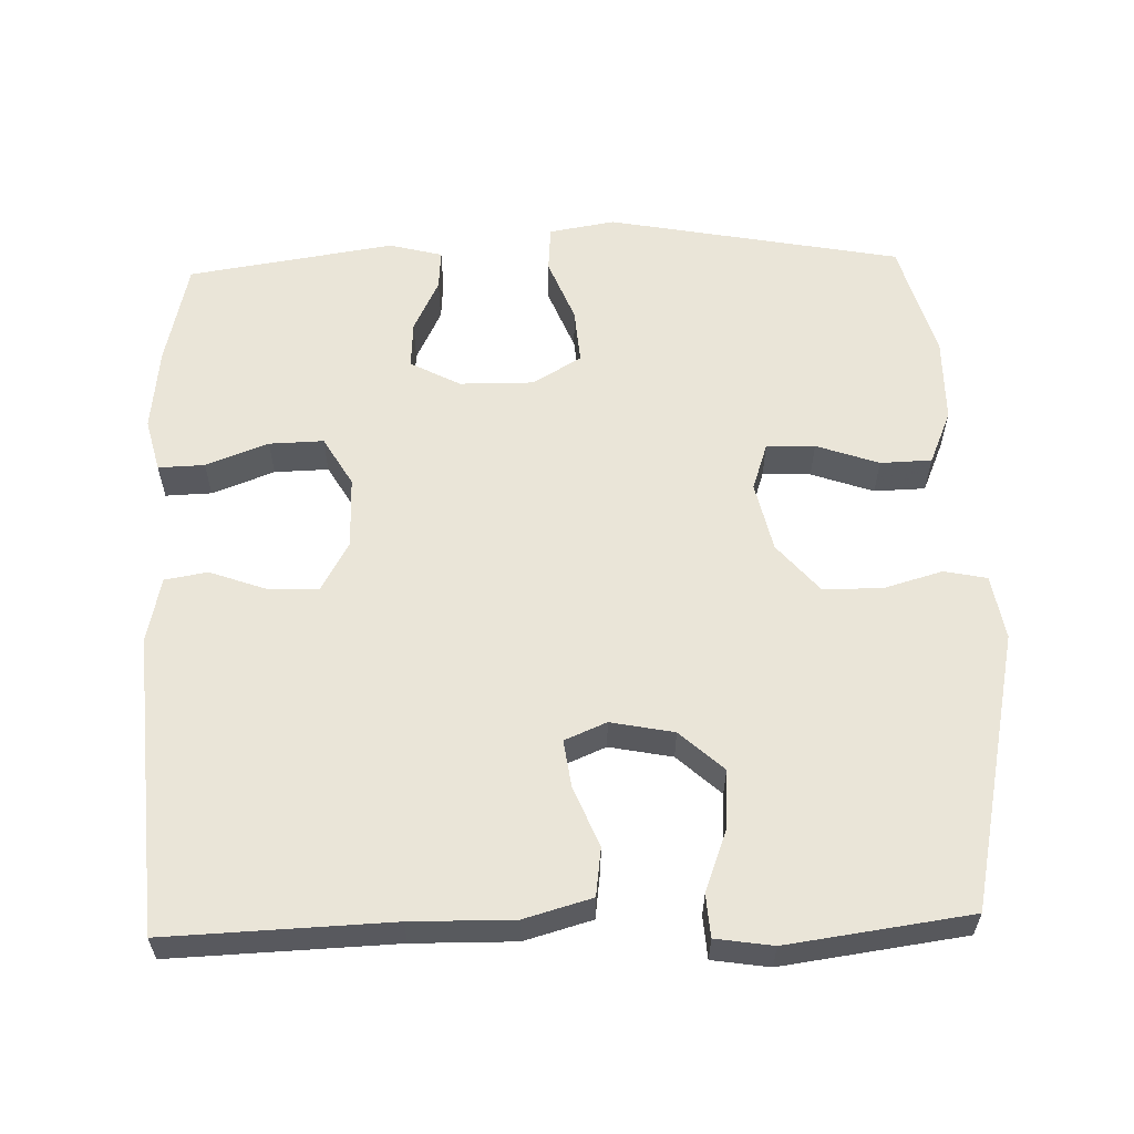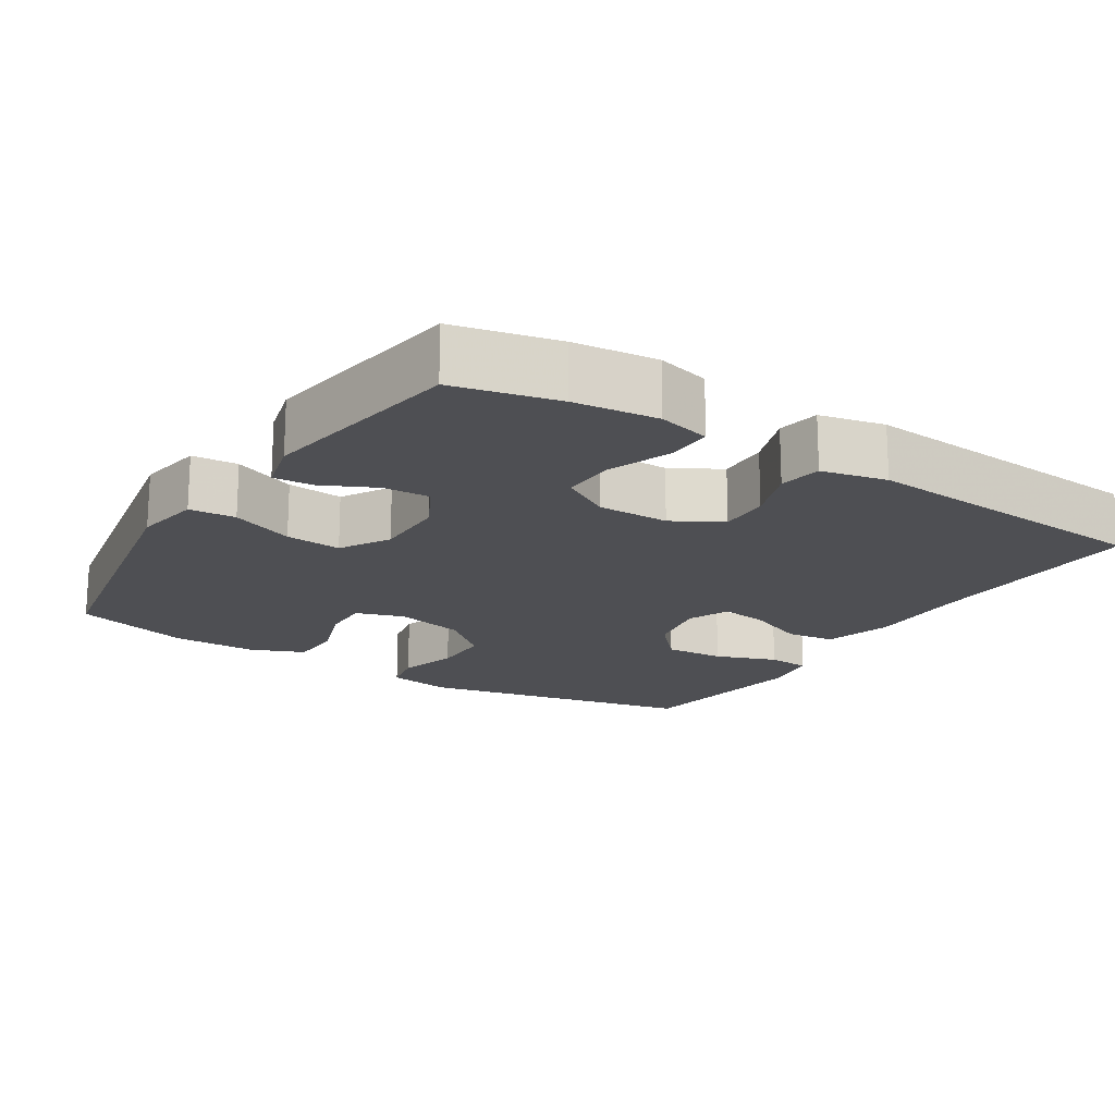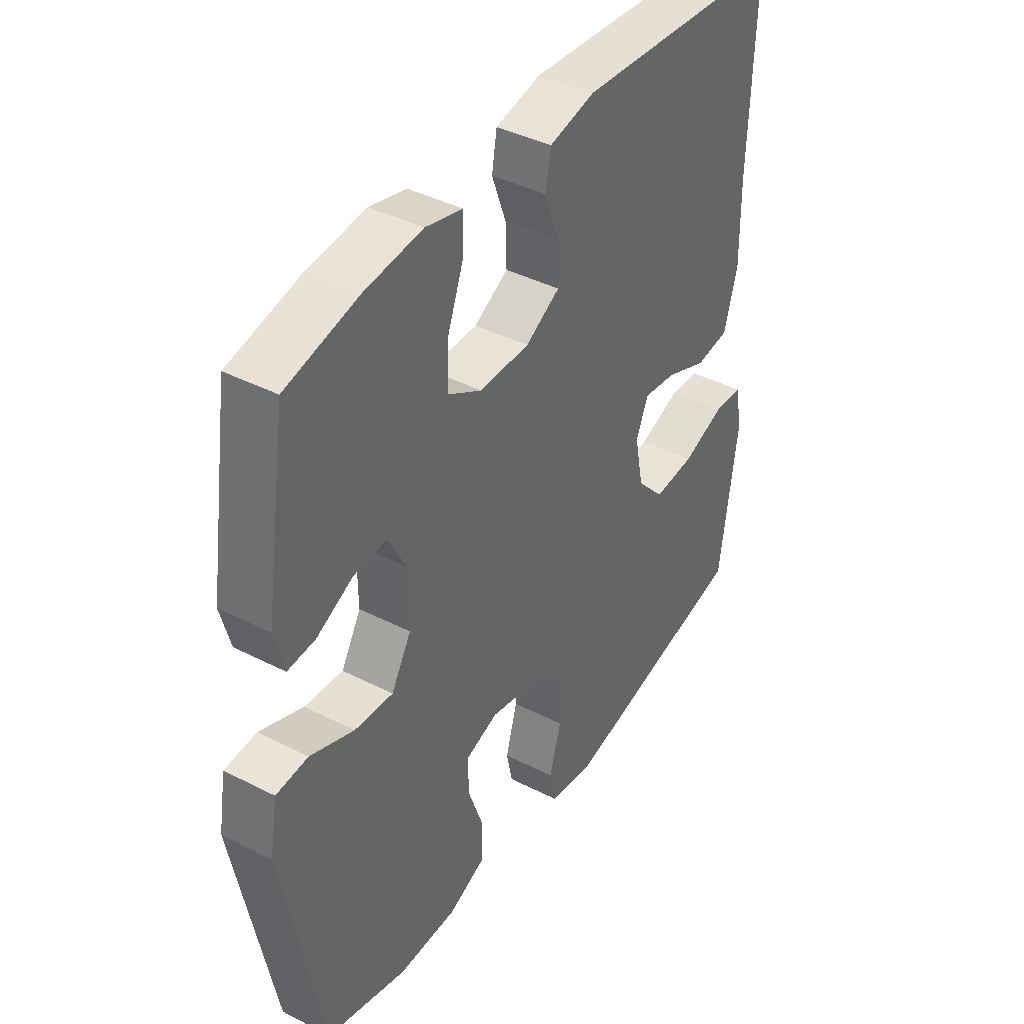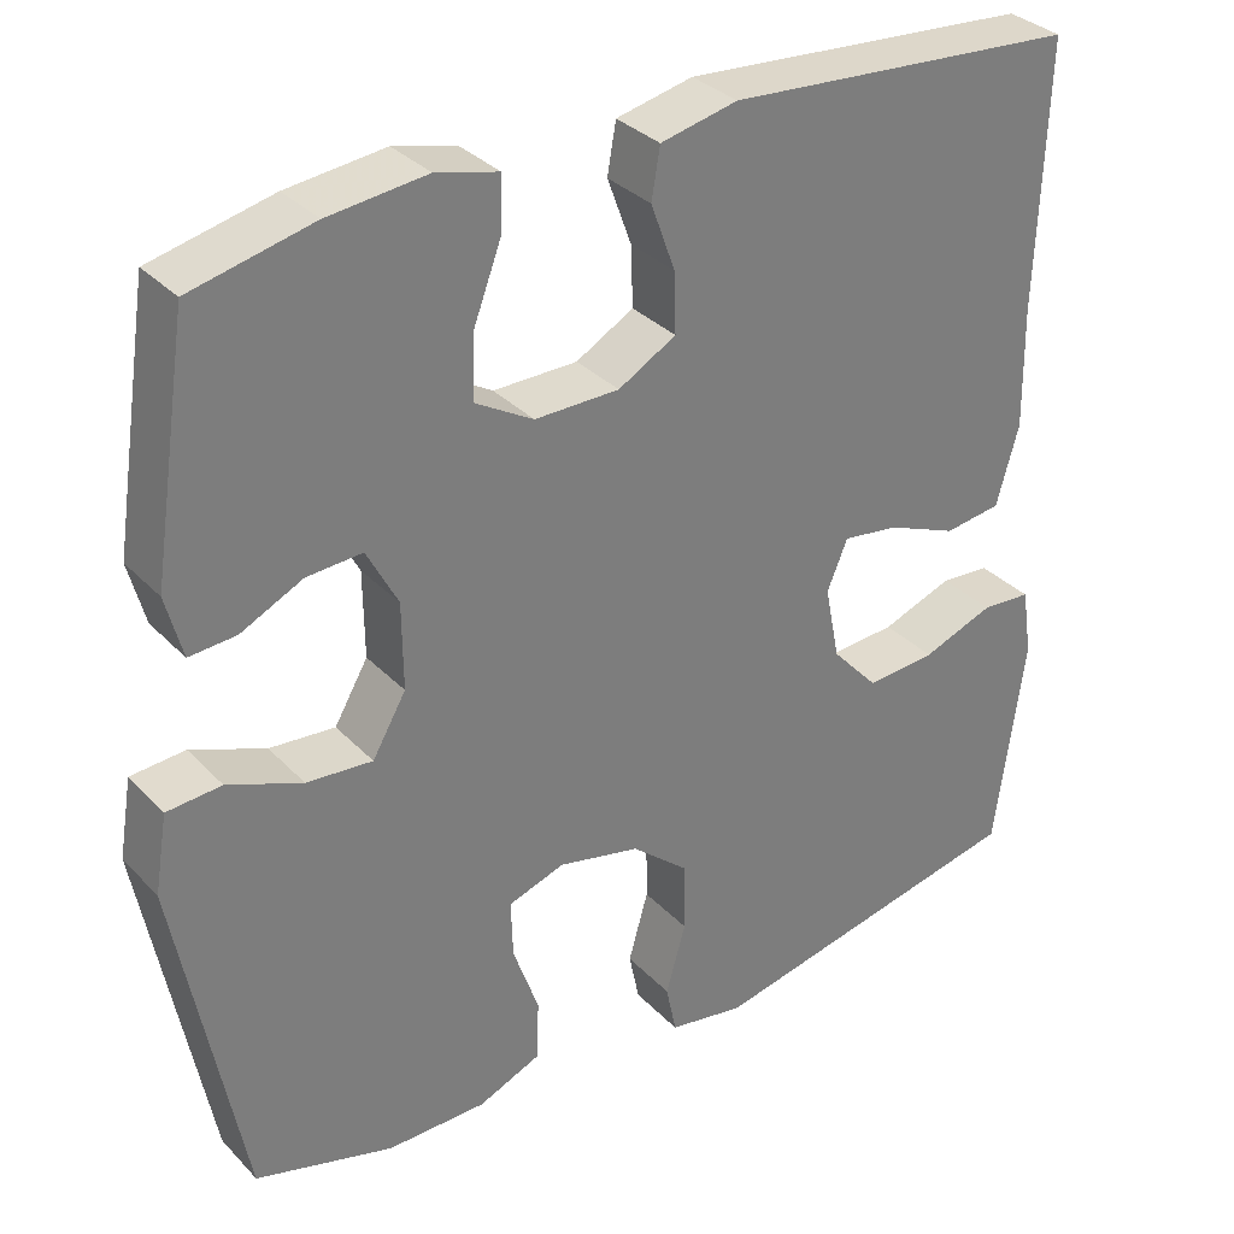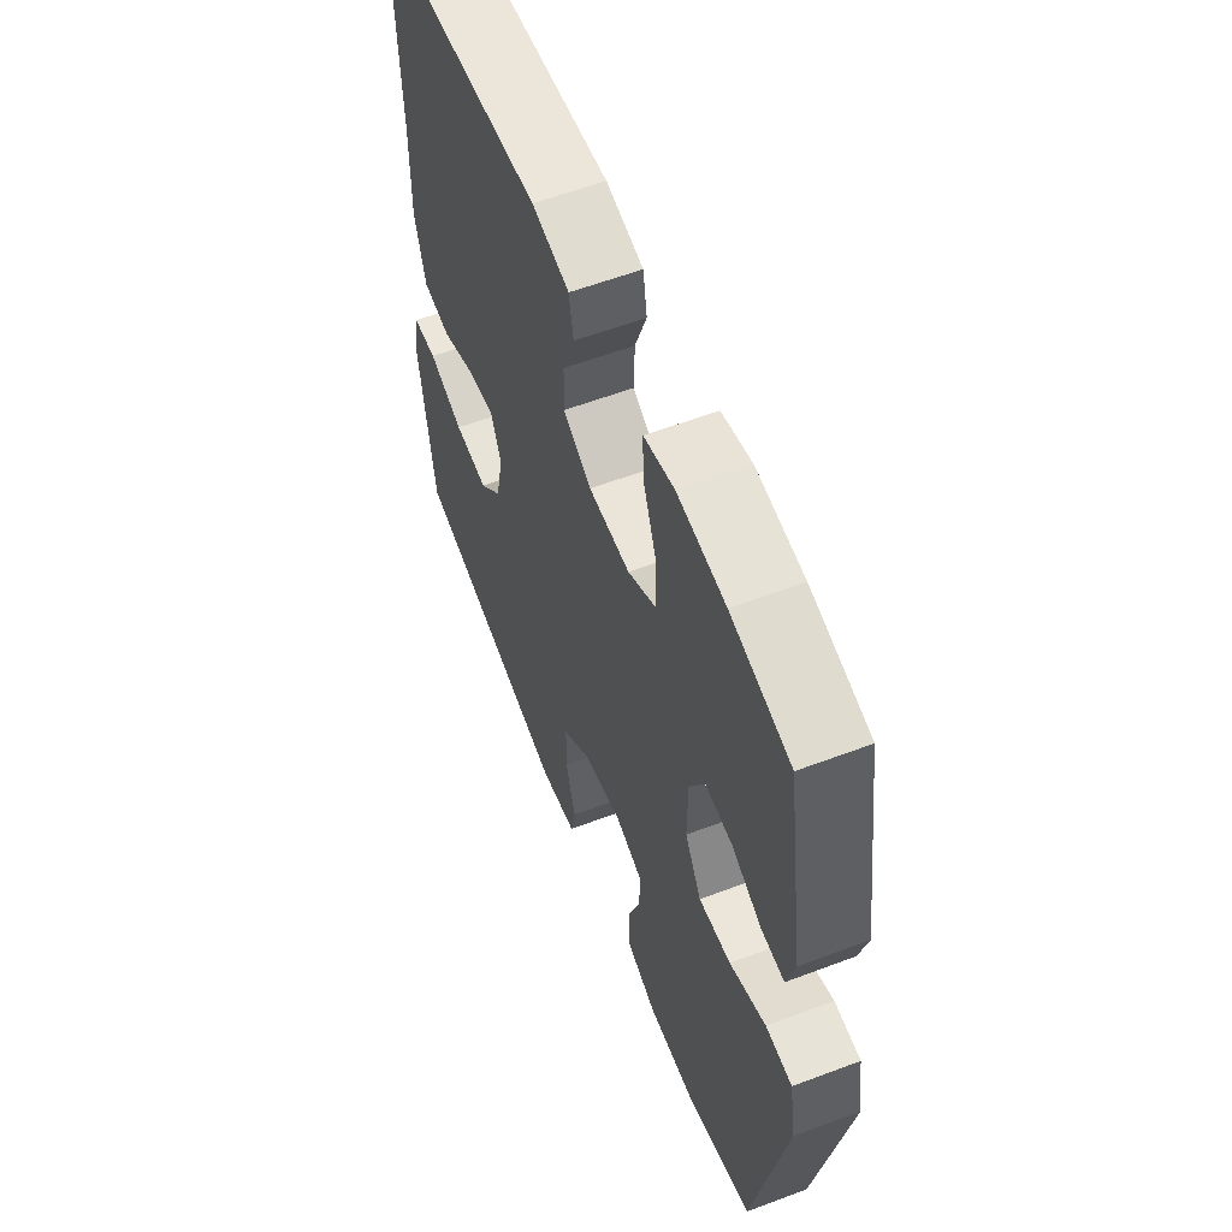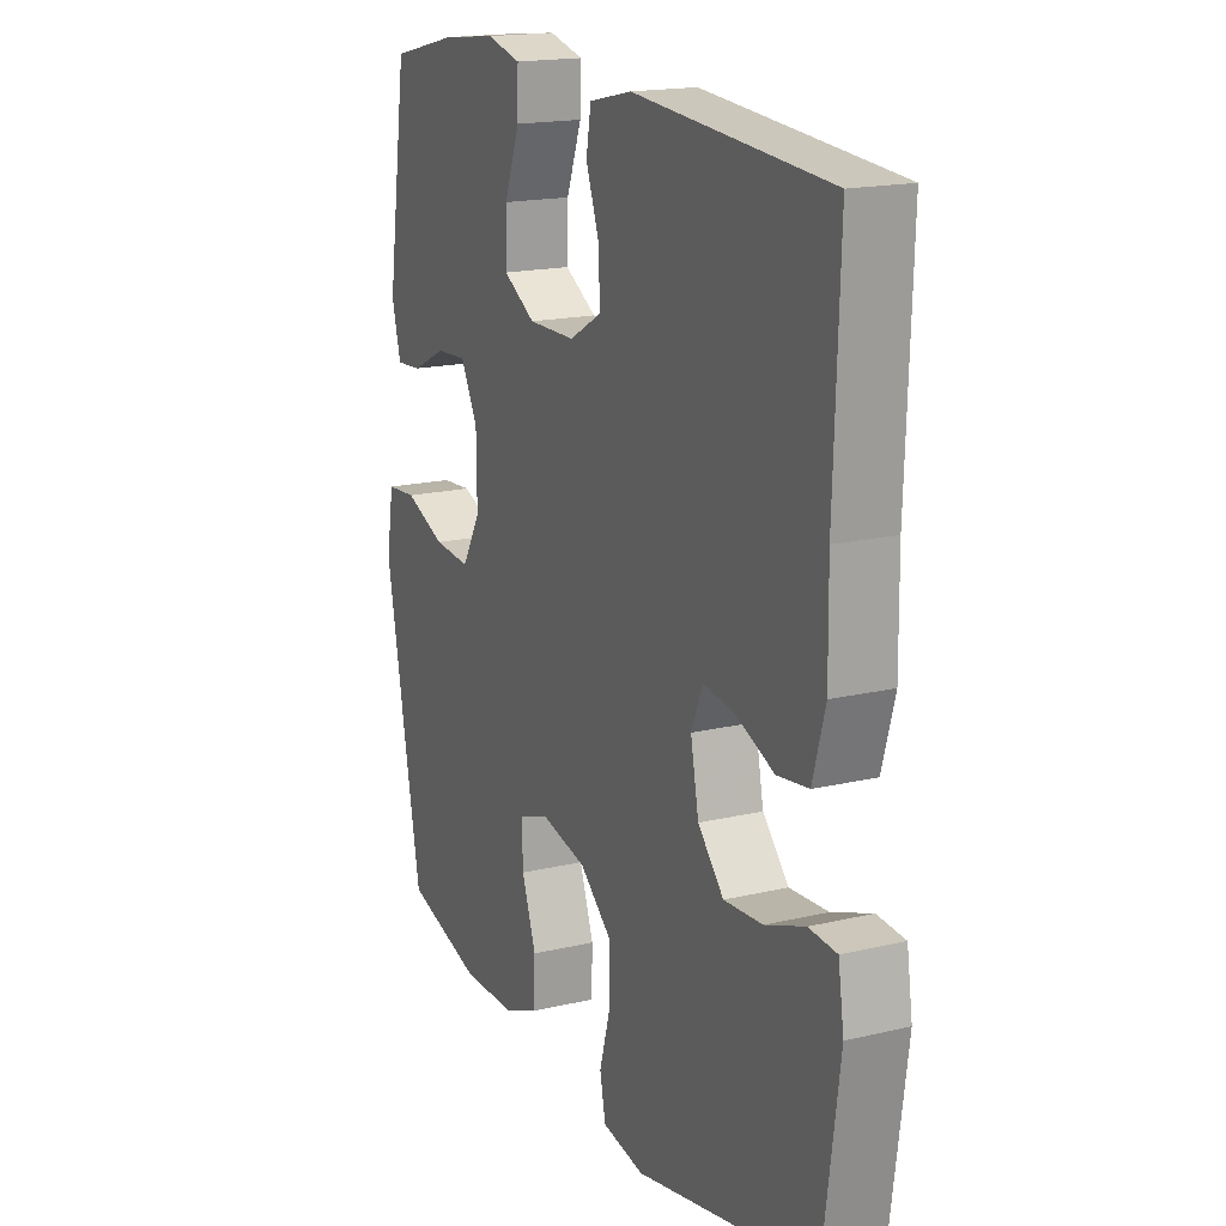
<metadata>
{"format":"obj","ext":"obj","renderer":"f3d","projection":"perspective","resolution":1024,"background":"white","views":[{"elev":59.1,"azim":88.2,"up":"+Y"},{"elev":-18.1,"azim":-32.6,"up":"+Y"},{"elev":40.9,"azim":-58.0,"up":"+Z"},{"elev":32.7,"azim":-35.8,"up":"+Z"},{"elev":58.7,"azim":-111.3,"up":"+Z"},{"elev":17.5,"azim":64.9,"up":"+Z"}]}
</metadata>
<code>
v 0.5 0.07 -0.5
v 0.122 0.07 -0.581
v 0.034 0.07 -0.566
v 0.022 0.07 -0.508
v 0.045 0.07 -0.427
v 0.044 0.07 -0.347
v -0.022 0.07 -0.291
v -0.117 0.07 -0.27
v -0.182 0.07 -0.292
v -0.18 0.07 -0.358
v -0.15 0.07 -0.443
v -0.152 0.07 -0.513
v -0.225 0.07 -0.544
v -0.34 0.07 -0.545
v -0.5 0.07 -0.5
v -0.576 0.07 -0.101
v -0.561 0.07 -0.011
v -0.498 0.07 -0.006
v -0.412 0.07 -0.04
v -0.336 0.07 -0.046
v -0.297 0.07 0.021
v -0.298 0.07 0.121
v -0.334 0.07 0.189
v -0.398 0.07 0.185
v -0.47 0.07 0.15
v -0.524 0.07 0.146
v -0.543 0.07 0.218
v -0.5 0.07 0.5
v -0.359 0.07 0.533
v -0.245 0.07 0.546
v -0.173 0.07 0.528
v -0.175 0.07 0.465
v -0.207 0.07 0.38
v -0.209 0.07 0.306
v -0.142 0.07 0.267
v -0.044 0.07 0.268
v 0.023 0.07 0.306
v 0.021 0.07 0.375
v -0.007 0.07 0.452
v 0.003 0.07 0.51
v 0.092 0.07 0.53
v 0.5 0.07 0.5
v 0.489 0.07 0.194
v 0.491 0.07 0.055
v 0.465 0.07 -0.037
v 0.399 0.07 -0.046
v 0.318 0.07 -0.013
v 0.253 0.07 -0.004
v 0.229 0.07 -0.061
v 0.246 0.07 -0.147
v 0.3 0.07 -0.206
v 0.381 0.07 -0.2
v 0.464 0.07 -0.169
v 0.522 0.07 -0.173
v 0.534 0.07 -0.251
v 0.5 0 -0.5
v 0.122 0 -0.581
v 0.034 0 -0.566
v 0.022 0 -0.508
v 0.045 0 -0.427
v 0.044 0 -0.347
v -0.022 0 -0.291
v -0.117 0 -0.27
v -0.182 0 -0.292
v -0.18 0 -0.358
v -0.15 0 -0.443
v -0.152 0 -0.513
v -0.225 0 -0.544
v -0.34 0 -0.545
v -0.5 0 -0.5
v -0.576 0 -0.101
v -0.561 0 -0.011
v -0.498 0 -0.006
v -0.412 0 -0.04
v -0.336 0 -0.046
v -0.297 0 0.021
v -0.298 0 0.121
v -0.334 0 0.189
v -0.398 0 0.185
v -0.47 0 0.15
v -0.524 0 0.146
v -0.543 0 0.218
v -0.5 0 0.5
v -0.359 0 0.533
v -0.245 0 0.546
v -0.173 0 0.528
v -0.175 0 0.465
v -0.207 0 0.38
v -0.209 0 0.306
v -0.142 0 0.267
v -0.044 0 0.268
v 0.023 0 0.306
v 0.021 0 0.375
v -0.007 0 0.452
v 0.003 0 0.51
v 0.092 0 0.53
v 0.5 0 0.5
v 0.489 0 0.194
v 0.491 0 0.055
v 0.465 0 -0.037
v 0.399 0 -0.046
v 0.318 0 -0.013
v 0.253 0 -0.004
v 0.229 0 -0.061
v 0.246 0 -0.147
v 0.3 0 -0.206
v 0.381 0 -0.2
v 0.464 0 -0.169
v 0.522 0 -0.173
v 0.534 0 -0.251
f 52 53 54 55
f 51 52 55 1
f 50 51 1 2
f 49 50 2 3
f 44 45 46 47
f 43 44 47 48
f 42 43 48
f 41 42 48
f 38 39 40 41
f 37 38 41 48
f 36 37 48 49
f 30 31 32 33
f 30 33 34
f 29 30 34
f 28 29 34
f 27 28 34
f 24 25 26 27
f 23 24 27 34
f 22 23 34 35
f 16 17 18 19
f 16 19 20
f 15 16 20
f 14 15 20 21
f 10 11 12 13
f 9 10 13 14
f 49 3 4 5
f 49 5 6
f 36 49 6 7
f 21 22 35 36
f 9 14 21 36
f 8 9 36
f 7 8 36
f 110 109 108 107
f 56 110 107 106
f 57 56 106 105
f 58 57 105 104
f 102 101 100 99
f 103 102 99 98
f 103 98 97
f 103 97 96
f 96 95 94 93
f 103 96 93 92
f 104 103 92 91
f 88 87 86 85
f 89 88 85
f 89 85 84
f 89 84 83
f 89 83 82
f 82 81 80 79
f 89 82 79 78
f 90 89 78 77
f 74 73 72 71
f 75 74 71
f 75 71 70
f 76 75 70 69
f 68 67 66 65
f 69 68 65 64
f 60 59 58 104
f 61 60 104
f 62 61 104 91
f 91 90 77 76
f 91 76 69 64
f 91 64 63
f 91 63 62
f 1 56 57 2
f 2 57 58 3
f 3 58 59 4
f 4 59 60 5
f 5 60 61 6
f 6 61 62 7
f 7 62 63 8
f 8 63 64 9
f 9 64 65 10
f 10 65 66 11
f 11 66 67 12
f 12 67 68 13
f 13 68 69 14
f 14 69 70 15
f 15 70 71 16
f 16 71 72 17
f 17 72 73 18
f 18 73 74 19
f 19 74 75 20
f 20 75 76 21
f 21 76 77 22
f 22 77 78 23
f 23 78 79 24
f 24 79 80 25
f 25 80 81 26
f 26 81 82 27
f 27 82 83 28
f 28 83 84 29
f 29 84 85 30
f 30 85 86 31
f 31 86 87 32
f 32 87 88 33
f 33 88 89 34
f 34 89 90 35
f 35 90 91 36
f 36 91 92 37
f 37 92 93 38
f 38 93 94 39
f 39 94 95 40
f 40 95 96 41
f 41 96 97 42
f 42 97 98 43
f 43 98 99 44
f 44 99 100 45
f 45 100 101 46
f 46 101 102 47
f 47 102 103 48
f 48 103 104 49
f 49 104 105 50
f 50 105 106 51
f 51 106 107 52
f 52 107 108 53
f 53 108 109 54
f 54 109 110 55
f 55 110 56 1

</code>
